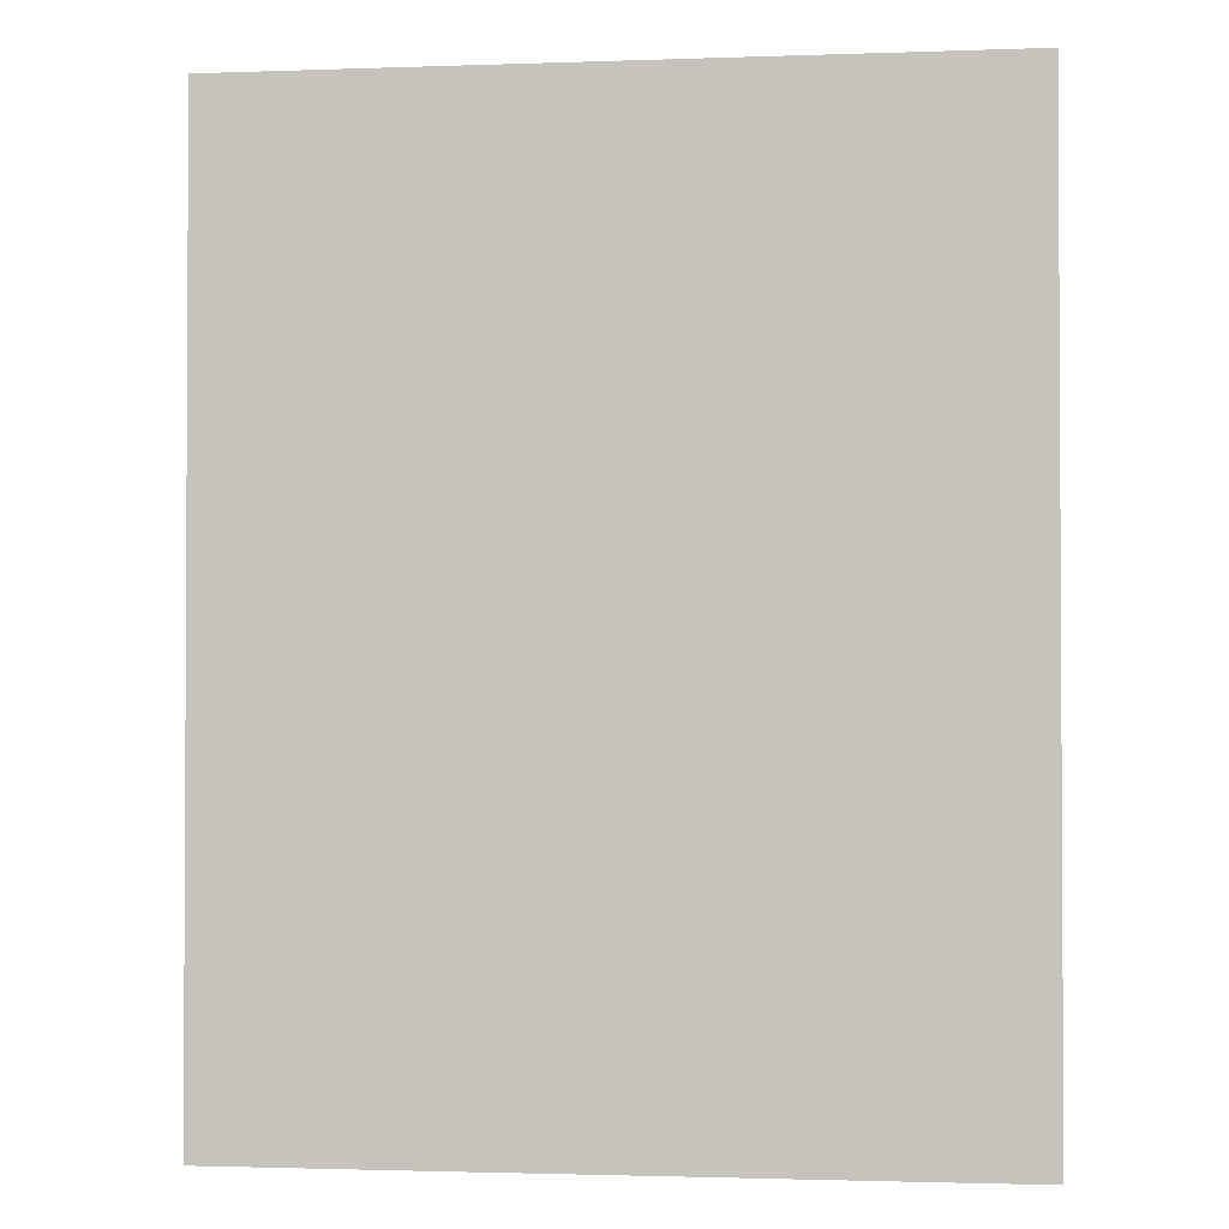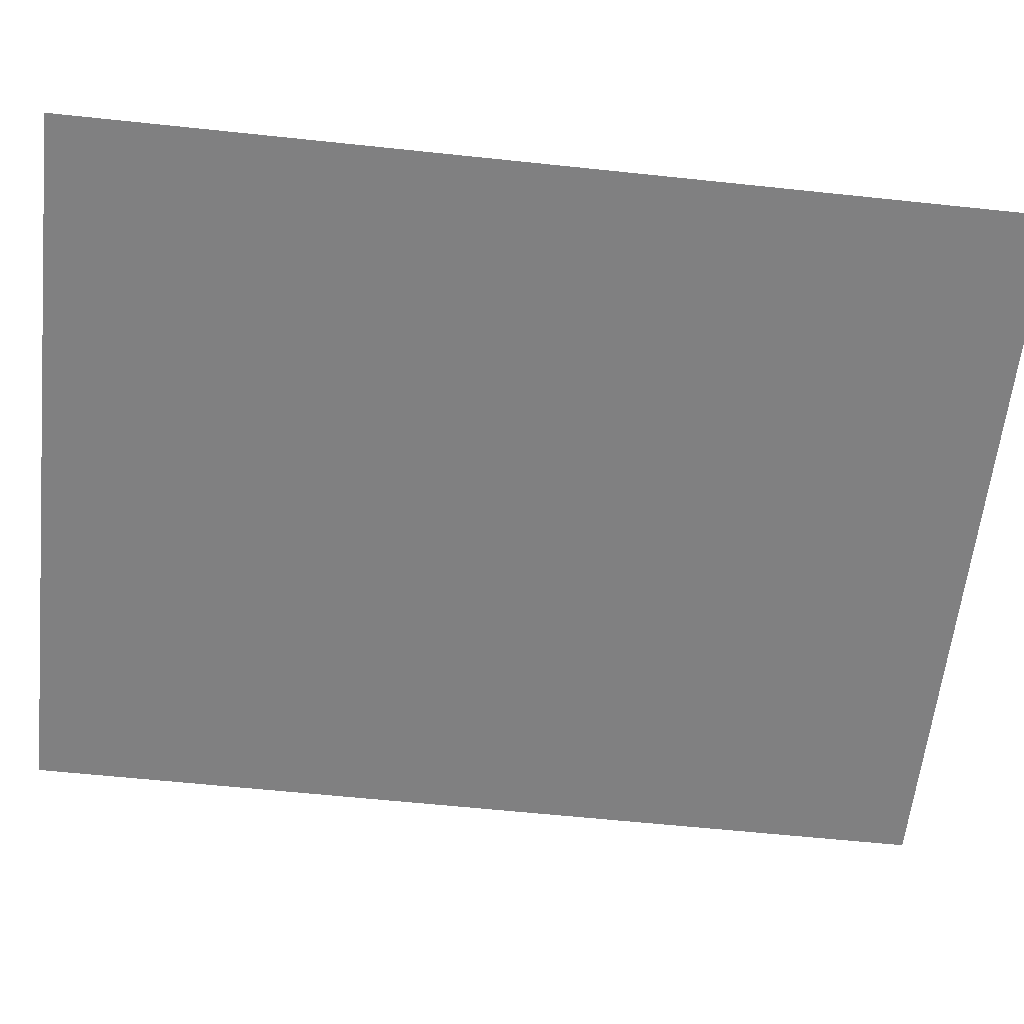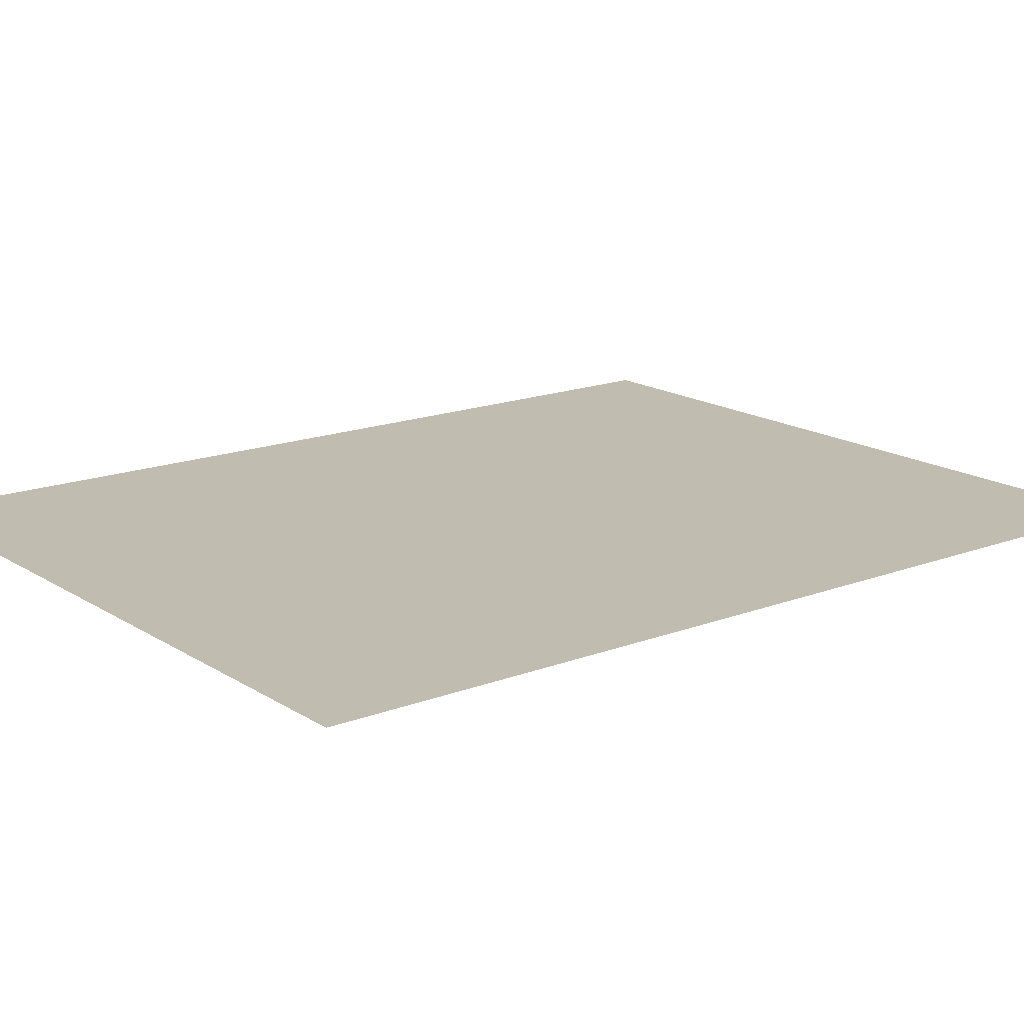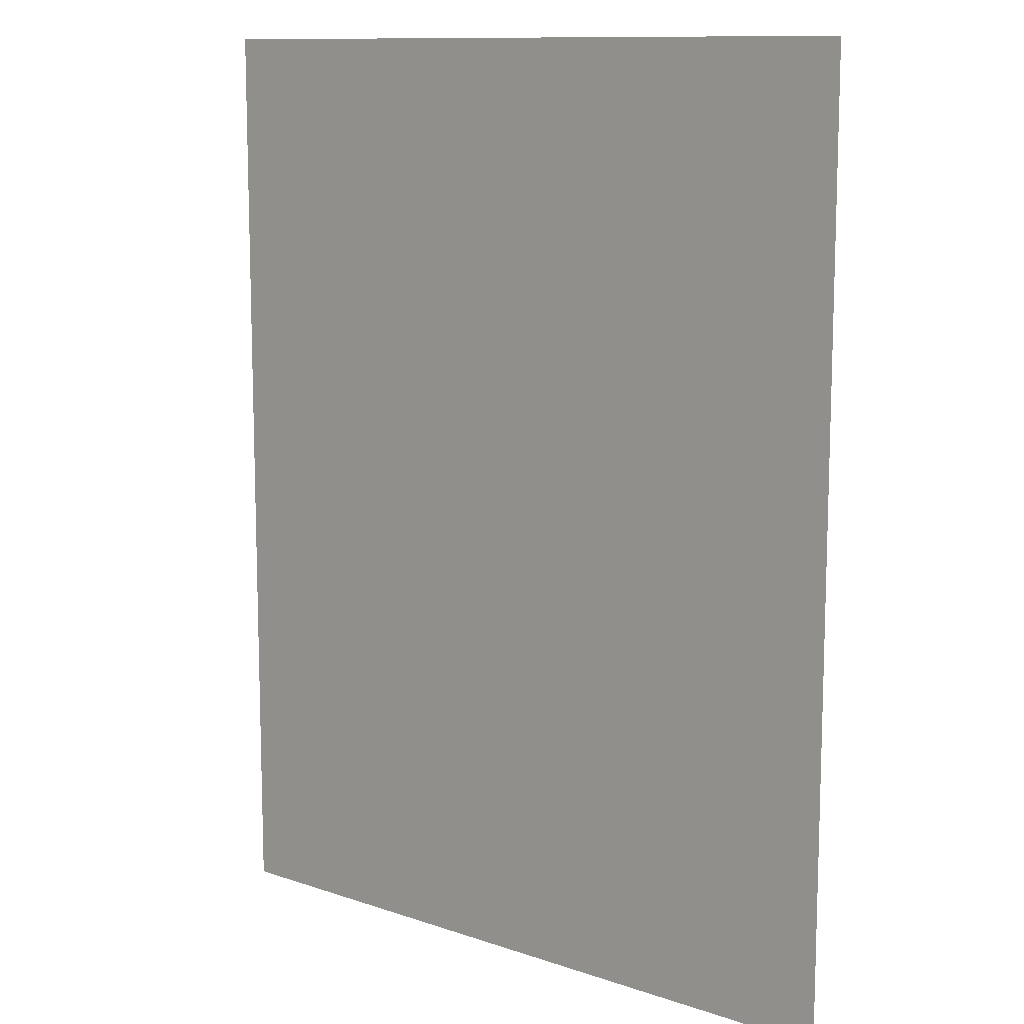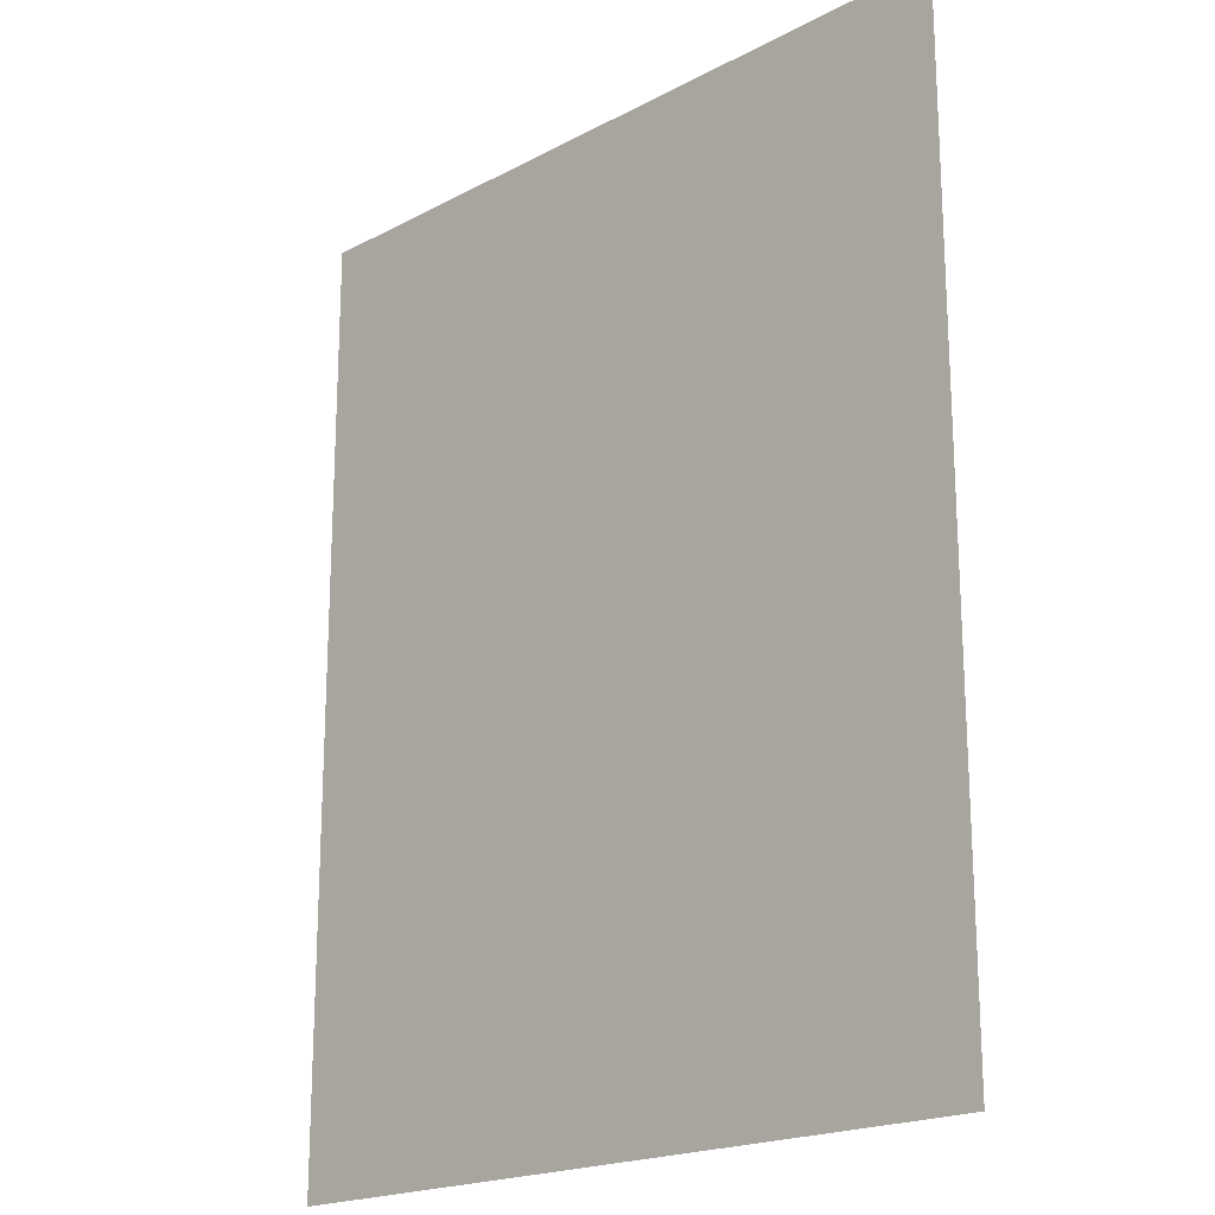
<metadata>
{"format":"obj","ext":"obj","renderer":"f3d","projection":"perspective","resolution":1024,"background":"white","views":[{"elev":-1.8,"azim":-172.7,"up":"+Z"},{"elev":-60.2,"azim":83.8,"up":"+Y"},{"elev":16.4,"azim":-128.0,"up":"+Y"},{"elev":11.3,"azim":-140.4,"up":"+Z"},{"elev":-19.7,"azim":-135.6,"up":"+Z"}]}
</metadata>
<code>
g default
v -4.509 0.2097 5
v 4.509 0.2097 5
v 4.509 0.2097 -5
v -4.509 0.2097 -5
v -4.509 0.2097 5.702
v 4.509 0.2097 5.702
v -4.509 0.2097 -5.702
v 4.509 0.2097 -5.702
v -4.509 0.2097 -4.009
v 4.509 0.2097 -4.009
v -4.509 0.2097 4.009
v 4.509 0.2097 4.009
v 3.448 0.2097 -5
v 3.448 0.2097 5
v 3.448 0.2097 4.009
v 3.448 0.2097 -4.009
v -3.448 0.2097 -5
v -3.448 0.2097 5
v -3.448 0.2097 4.009
v -3.448 0.2097 -4.009
g pPlane1
f 1 18 19 11
f 1 5 6 2 14 18
f 4 17 13 3 8 7
f 9 20 17 4
f 11 19 20 9
f 15 14 2 12
f 16 15 12 10
f 13 16 10 3
f 19 18 14 15
f 20 19 15 16
f 17 20 16 13

</code>
